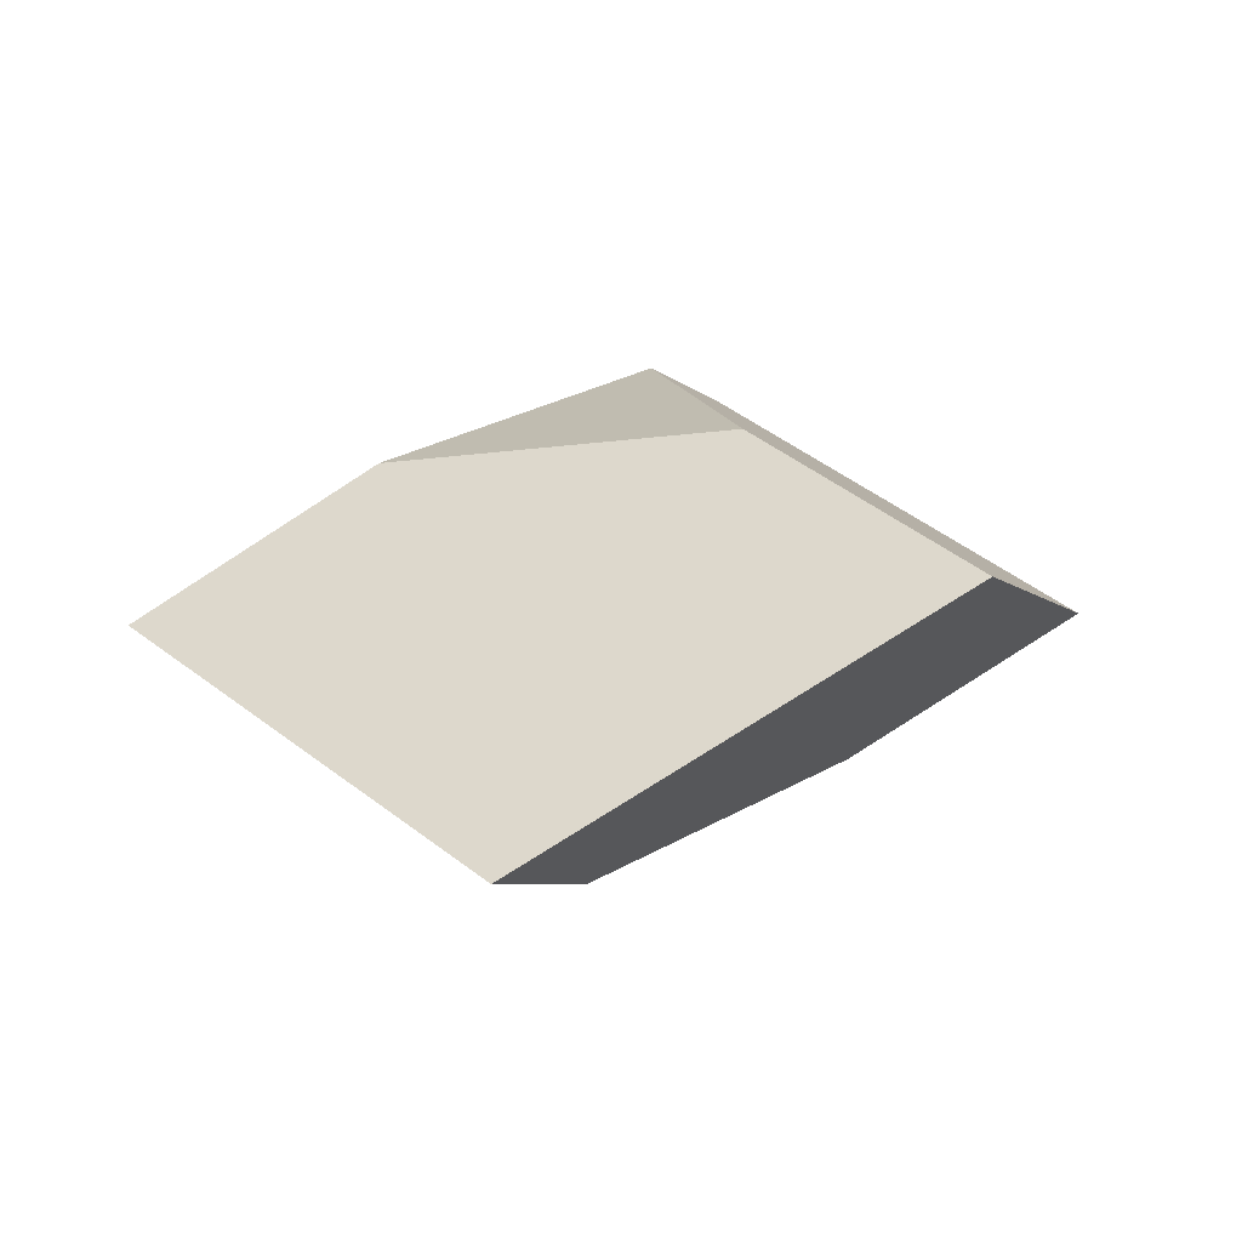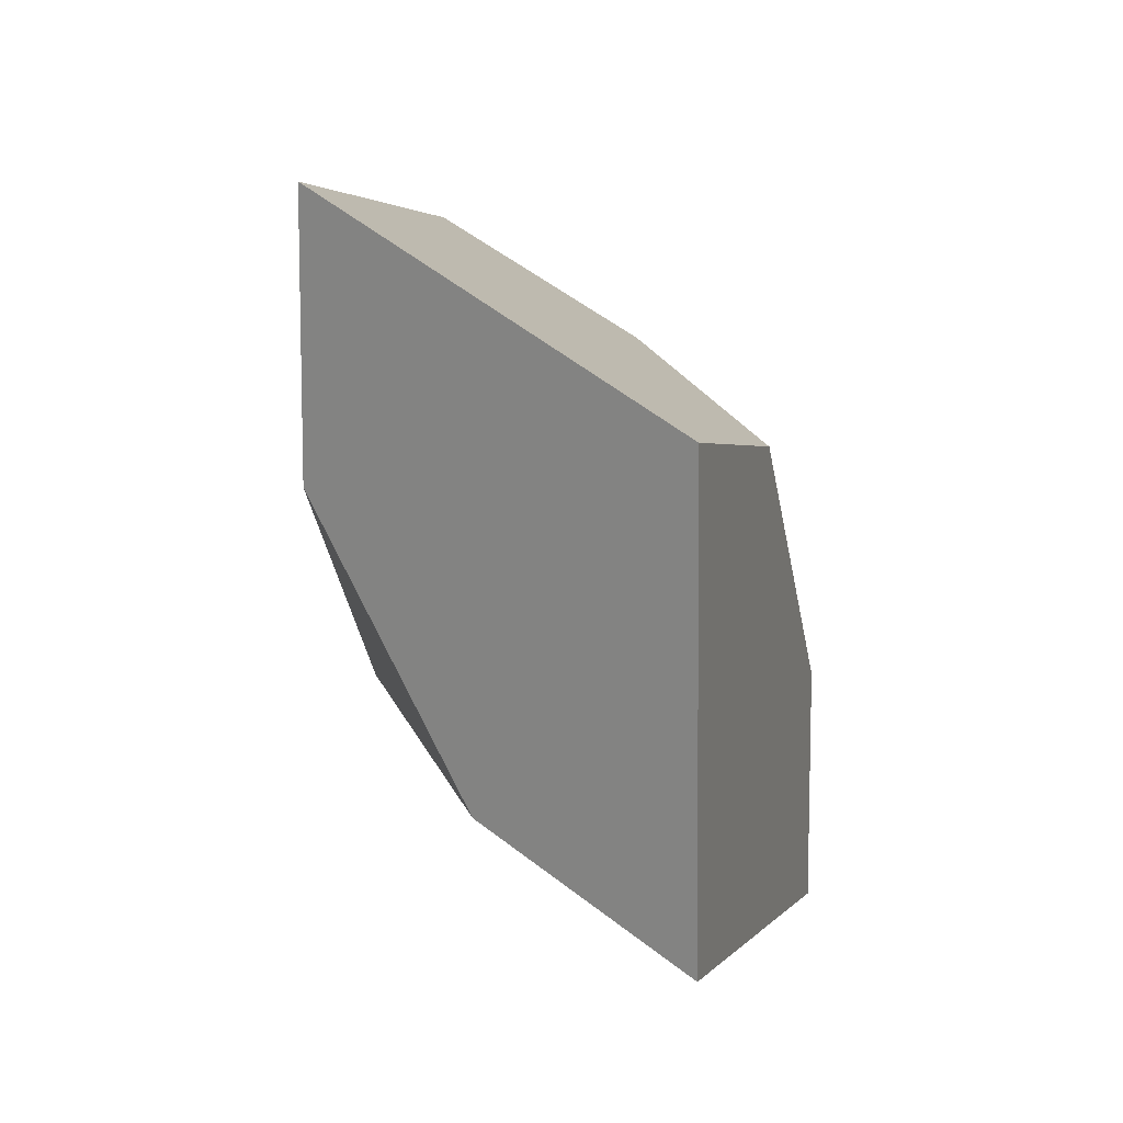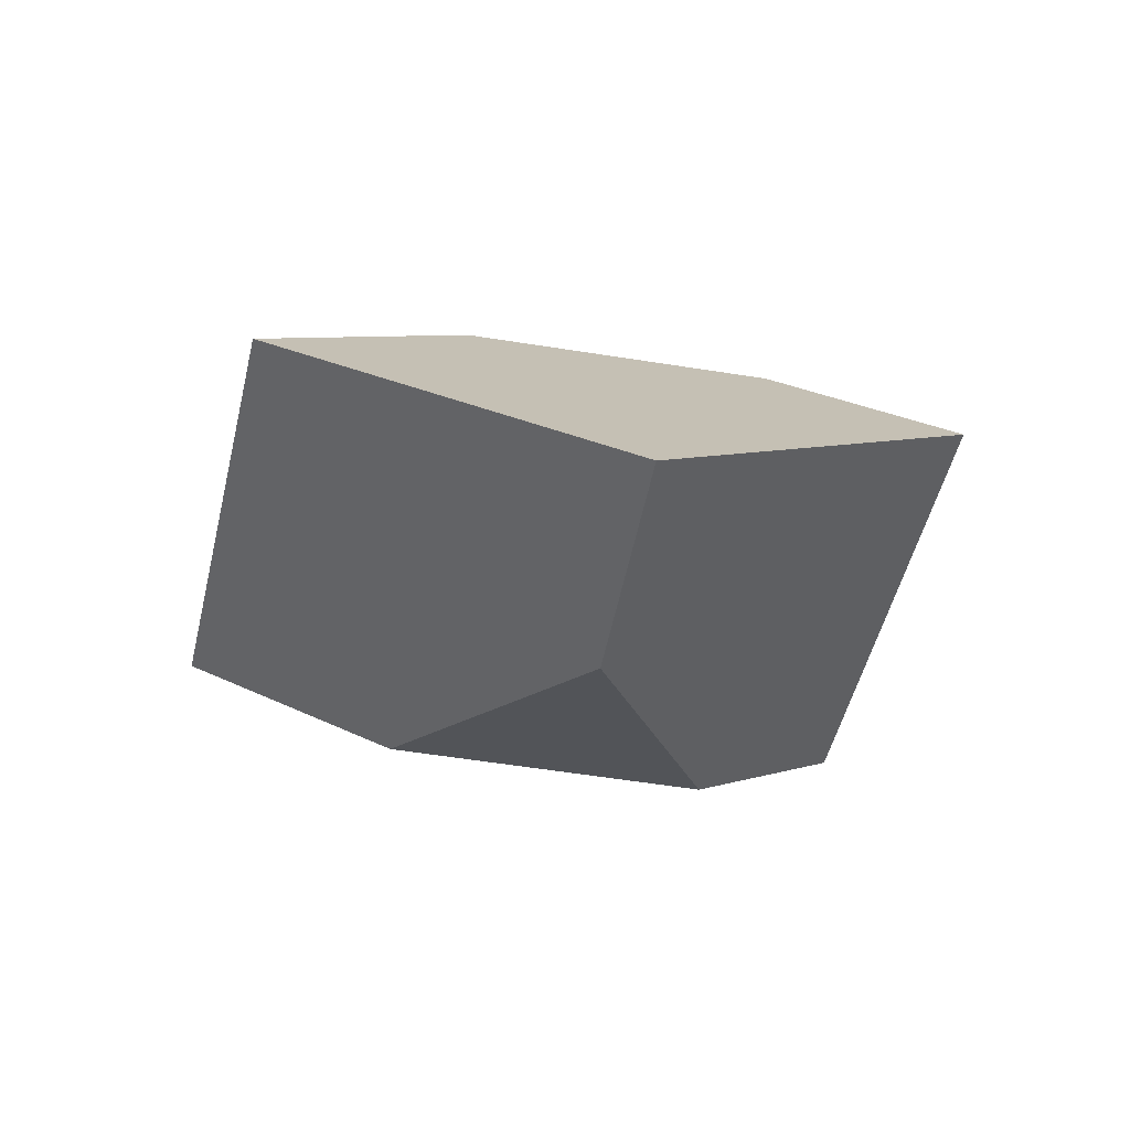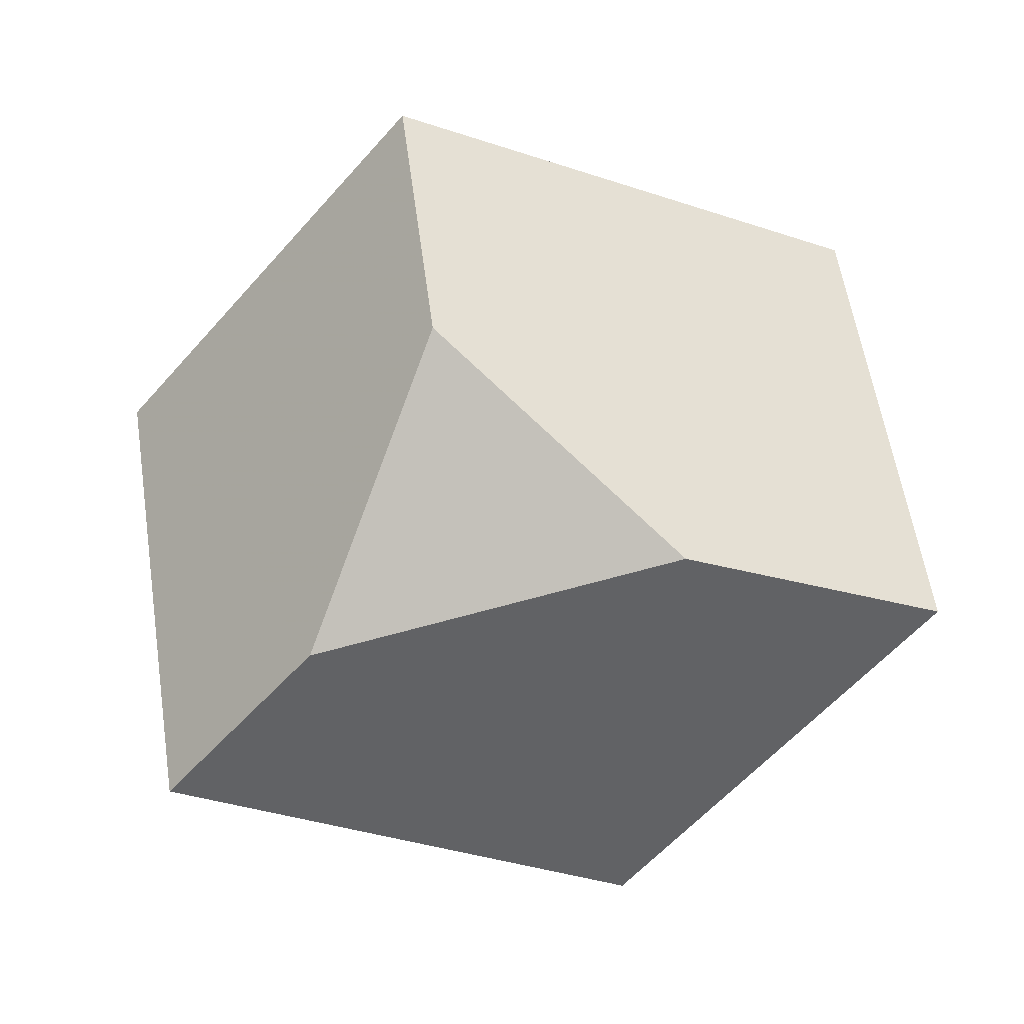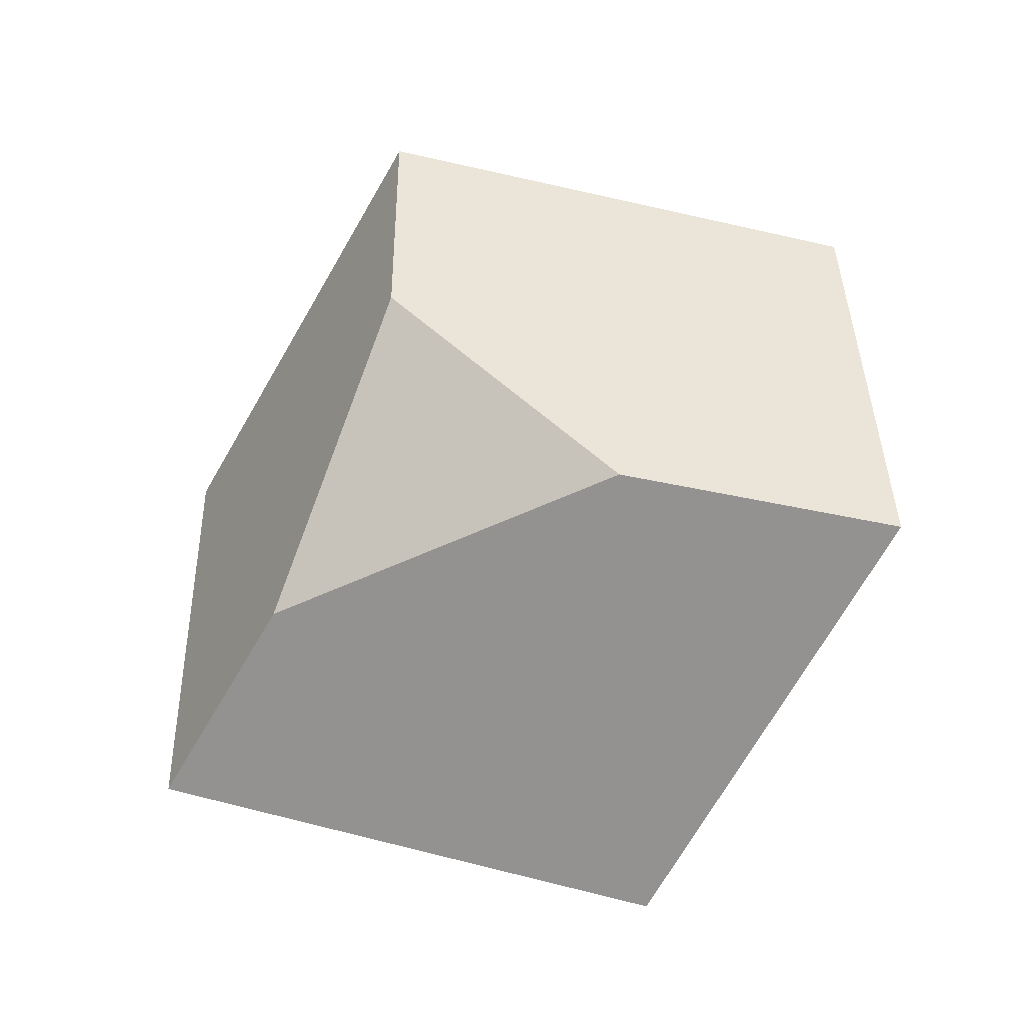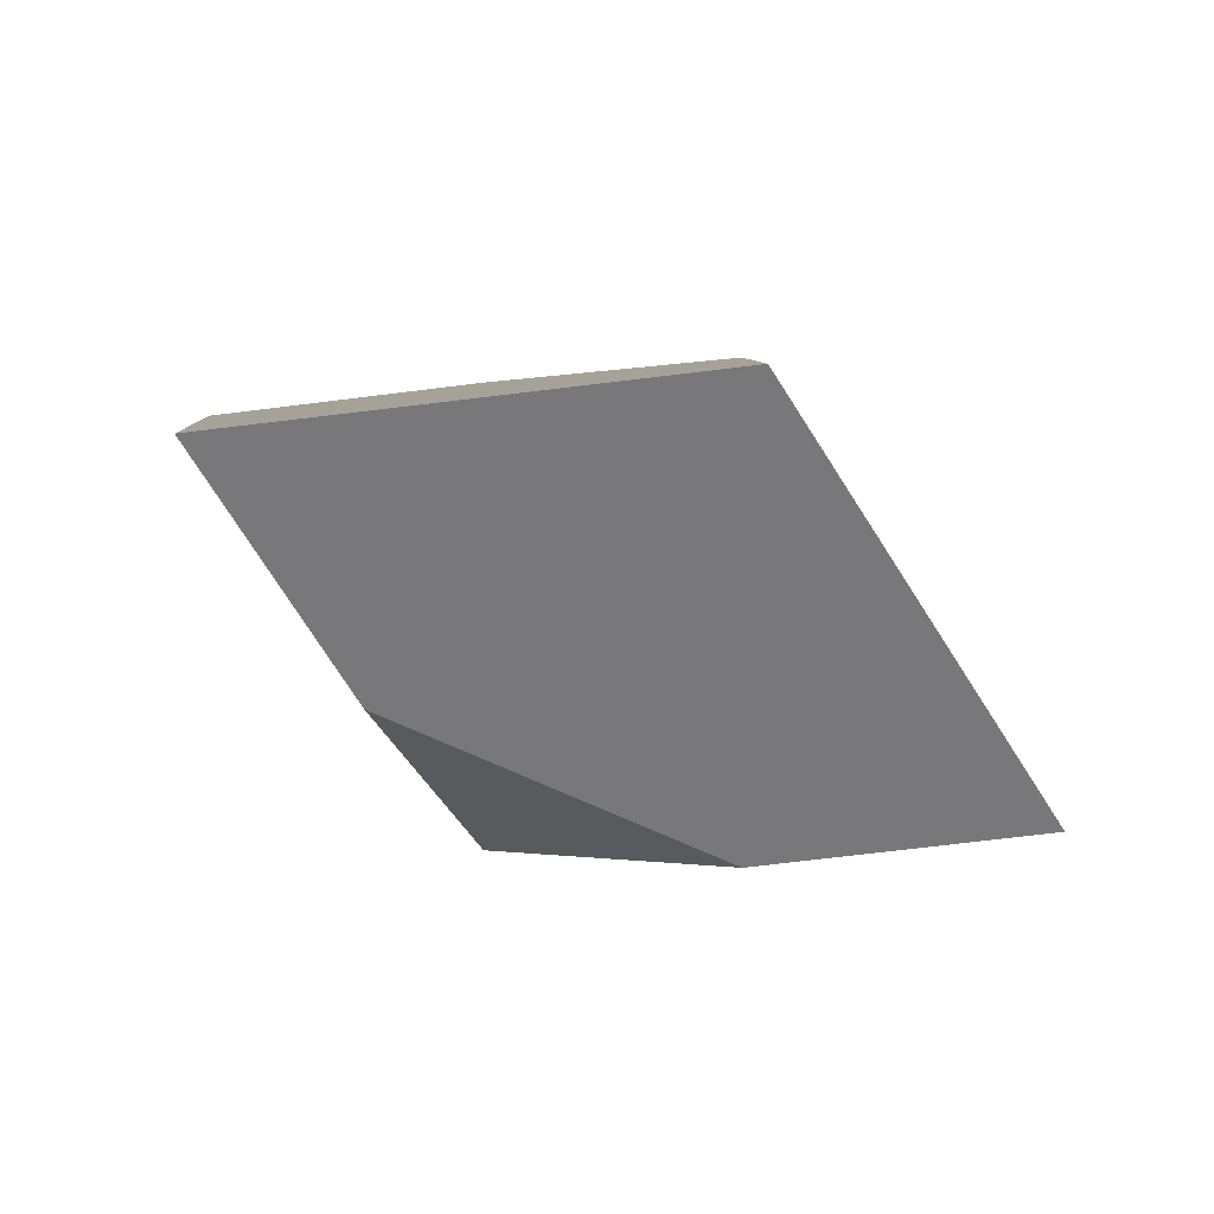
<metadata>
{"format":"obj","ext":"obj","renderer":"f3d","projection":"perspective","resolution":1024,"background":"white","views":[{"elev":19.4,"azim":2.0,"up":"+Y"},{"elev":68.3,"azim":-108.8,"up":"+Z"},{"elev":-14.1,"azim":92.3,"up":"+Y"},{"elev":0.8,"azim":16.8,"up":"+Z"},{"elev":-17.5,"azim":32.9,"up":"+Z"},{"elev":67.3,"azim":-150.5,"up":"+Z"}]}
</metadata>
<code>
v -0.07794 0.1909 -0.1664
v -0.09781 0.2203 -0.104
v -0.06254 0.2412 -0.1169
v -0.02389 0.2464 -0.1548
v -0.01294 0.2329 -0.1855
v -0.04992 0.1818 -0.1431
v -0.03123 0.186 -0.09251
v -0.04193 0.2023 -0.05708
v -0.009891 0.2498 -0.1063
v 0.02254 0.238 -0.0773
v 0.007452 0.1912 -0.1279
v 0.04284 0.2125 -0.1365
f 1 2 3
f 1 3 4
f 1 4 5
f 6 7 8
f 6 8 2
f 6 2 1
f 9 3 2
f 9 2 8
f 9 8 10
f 7 11 12
f 7 12 10
f 7 10 8
f 4 9 10
f 4 10 12
f 4 12 5
f 11 6 1
f 11 1 5
f 11 5 12
f 4 3 9
f 6 11 7

</code>
